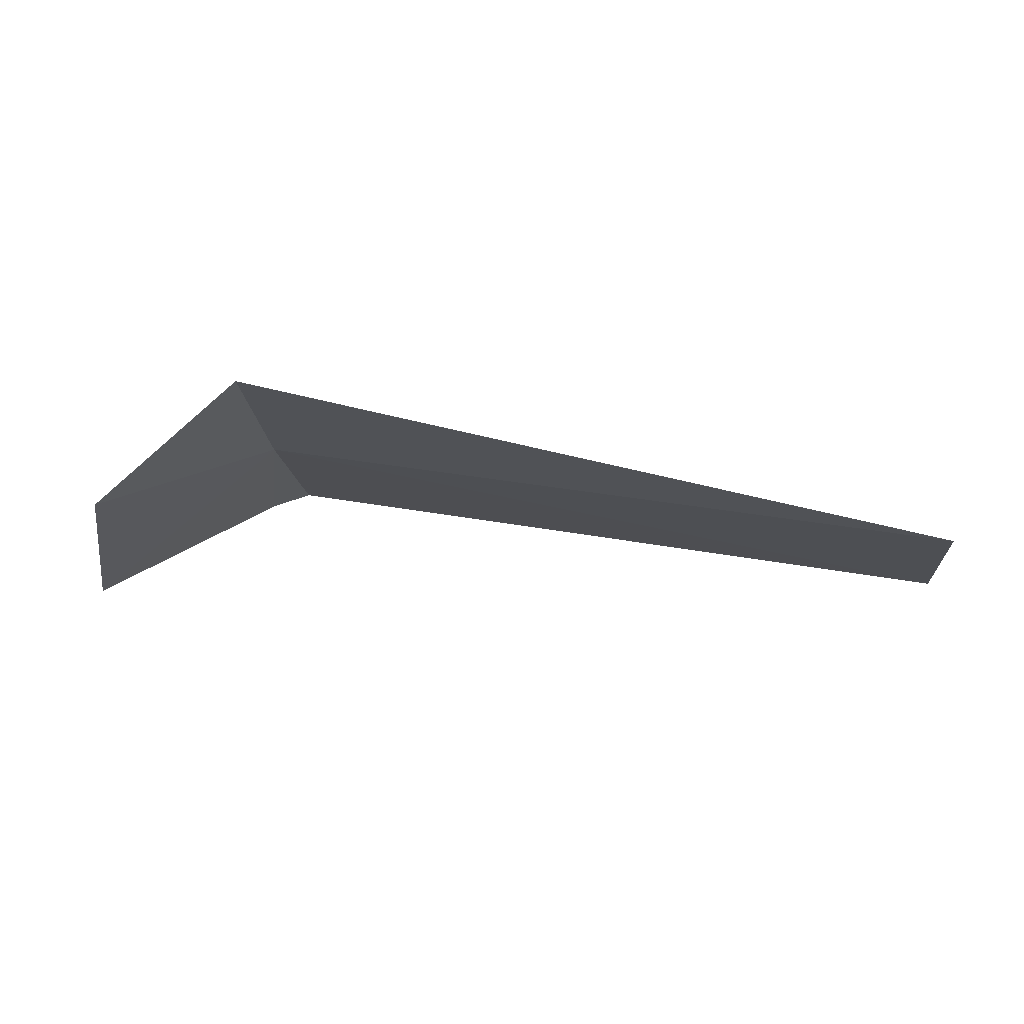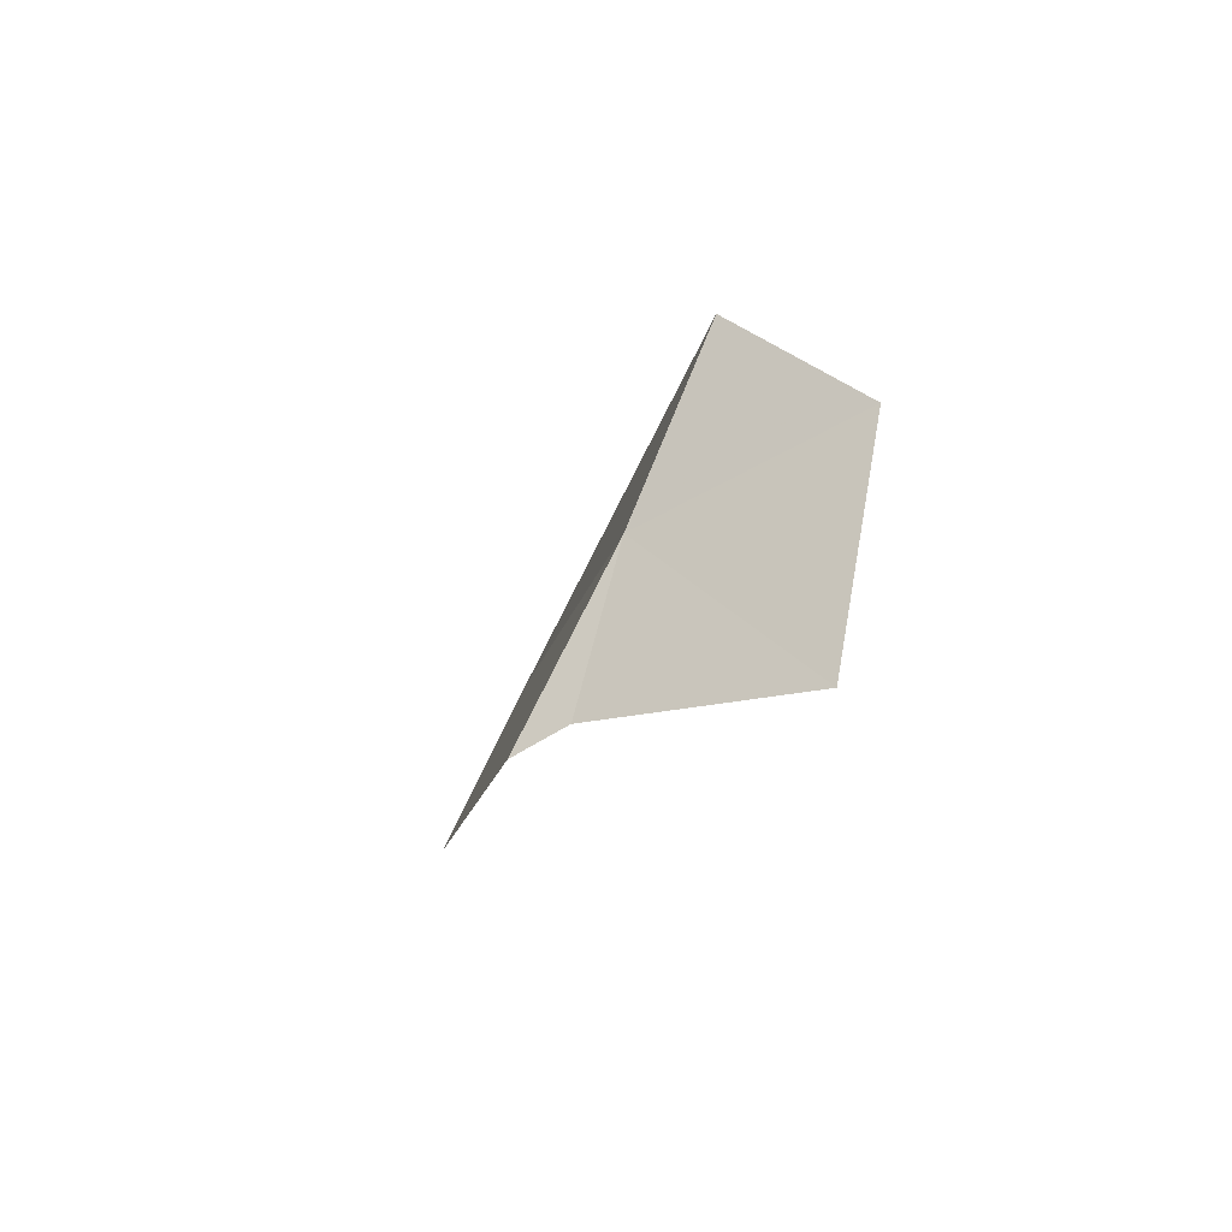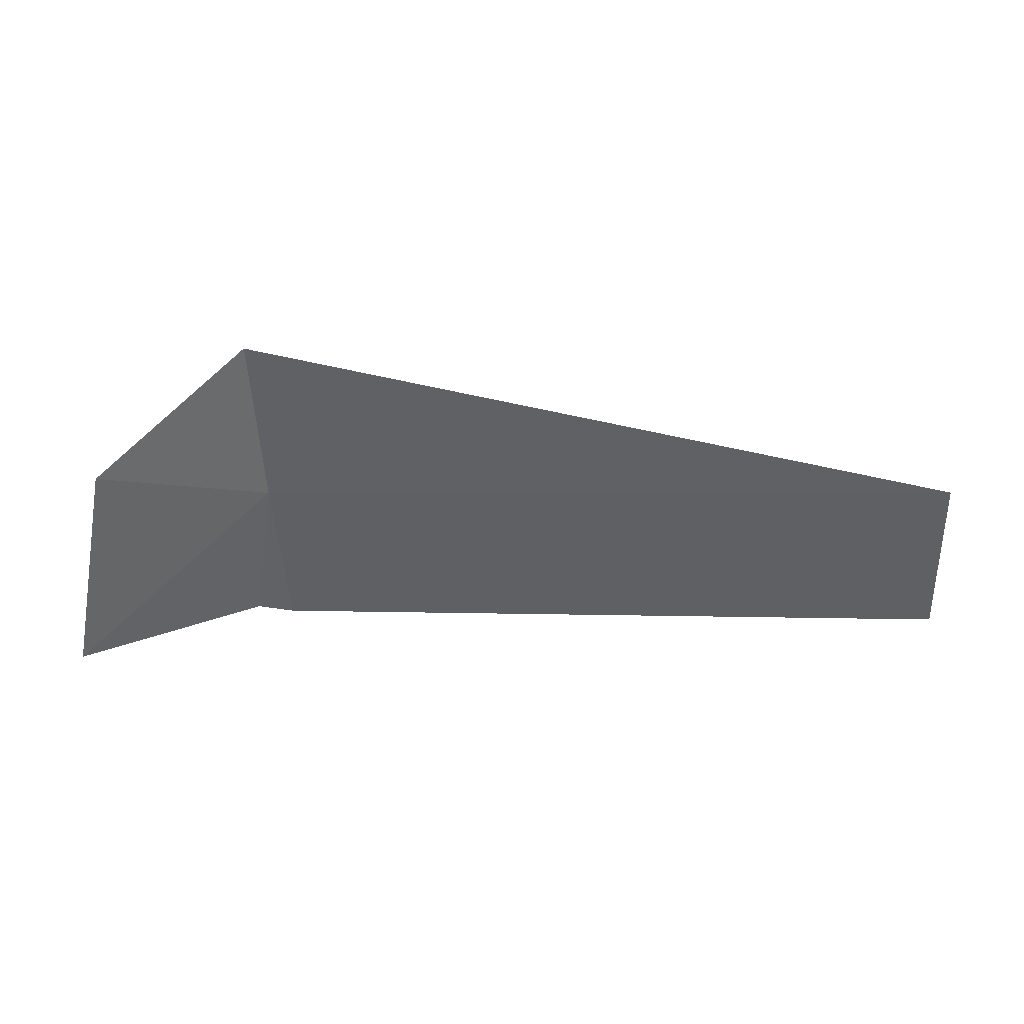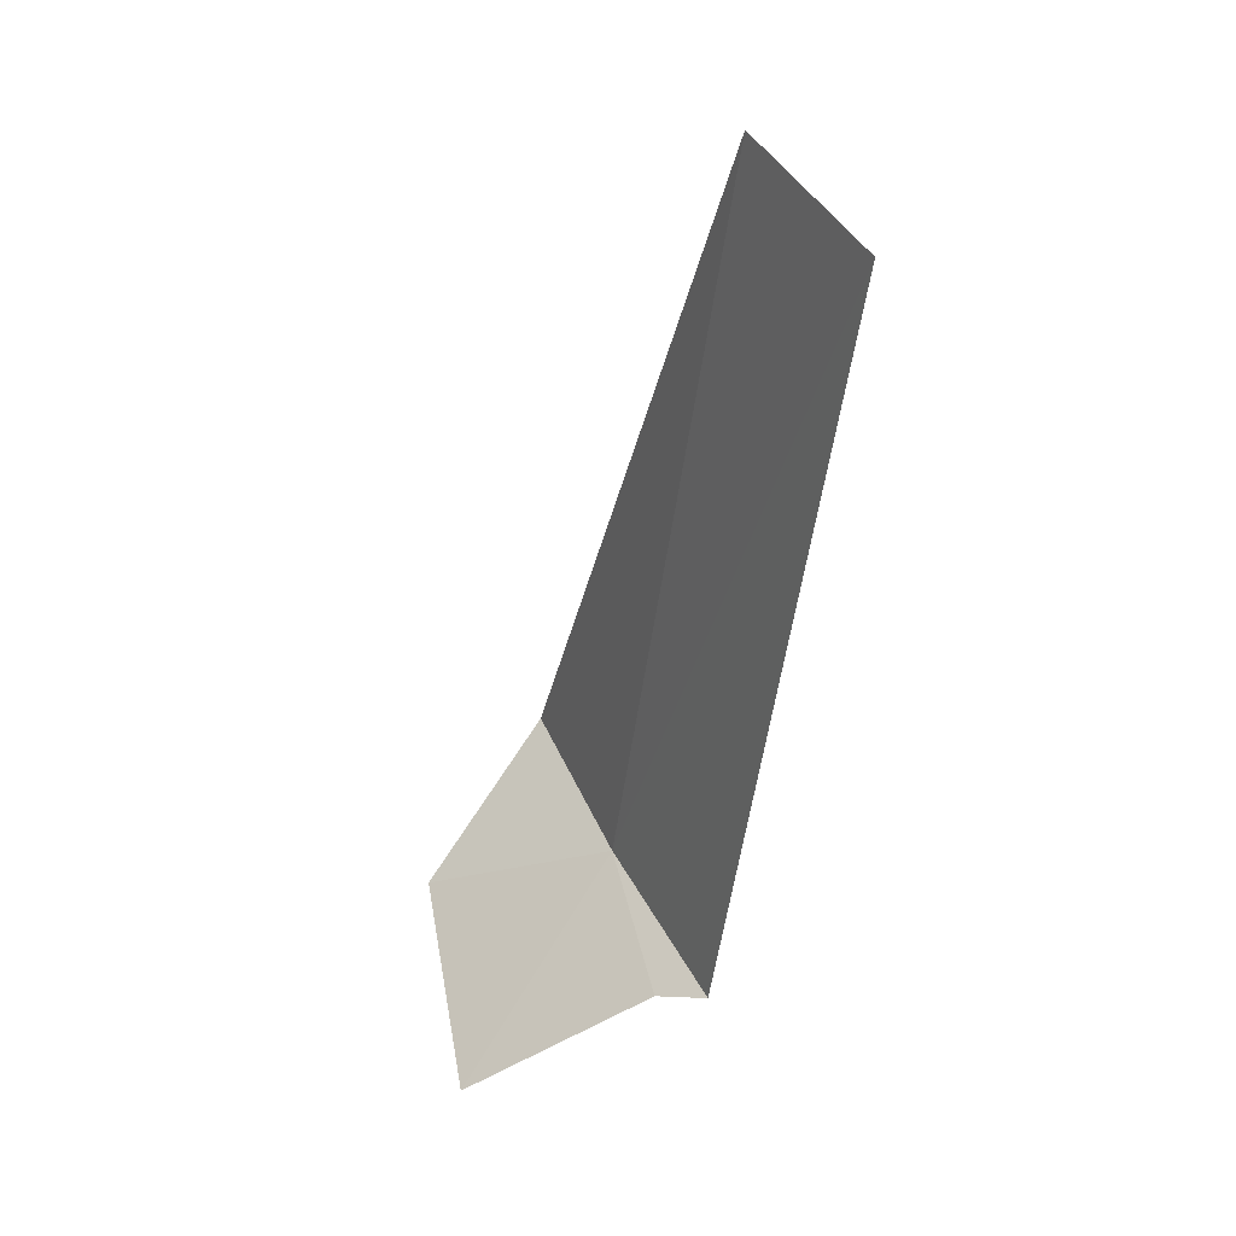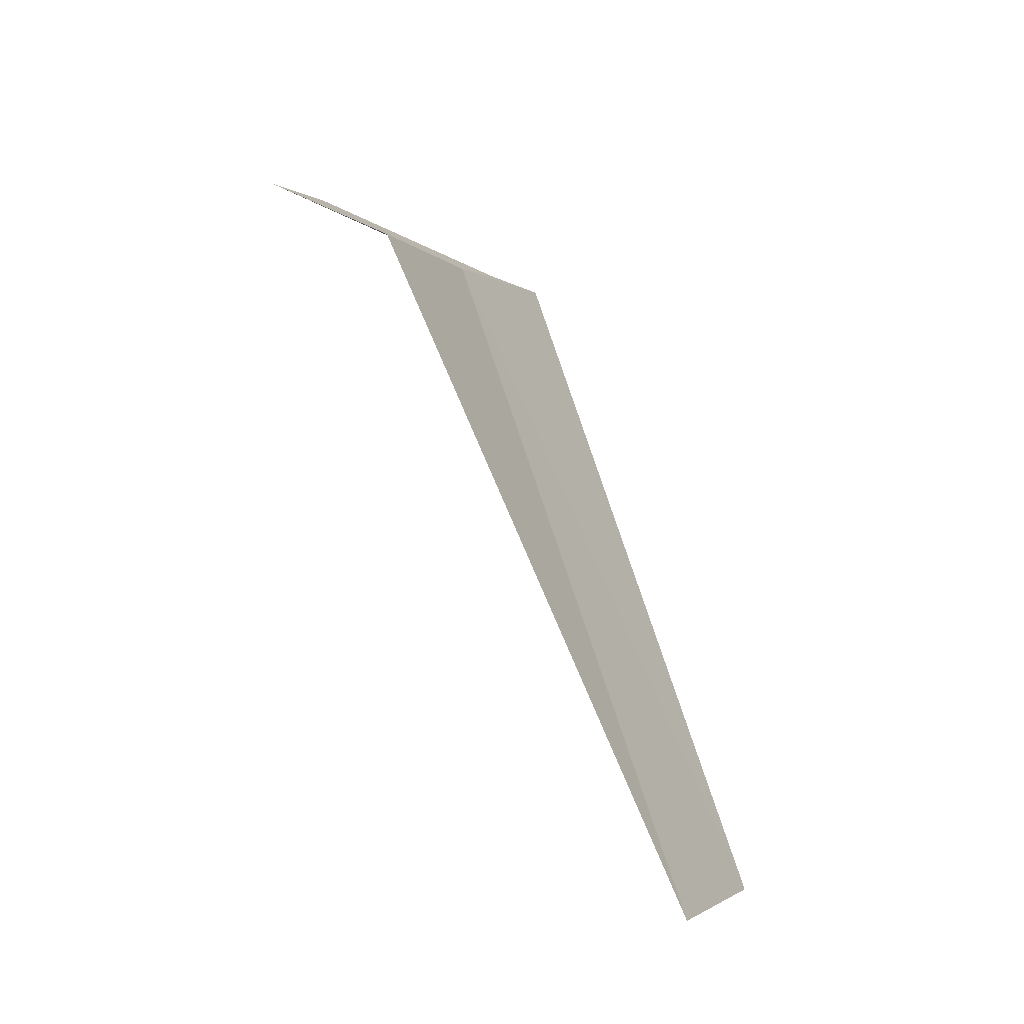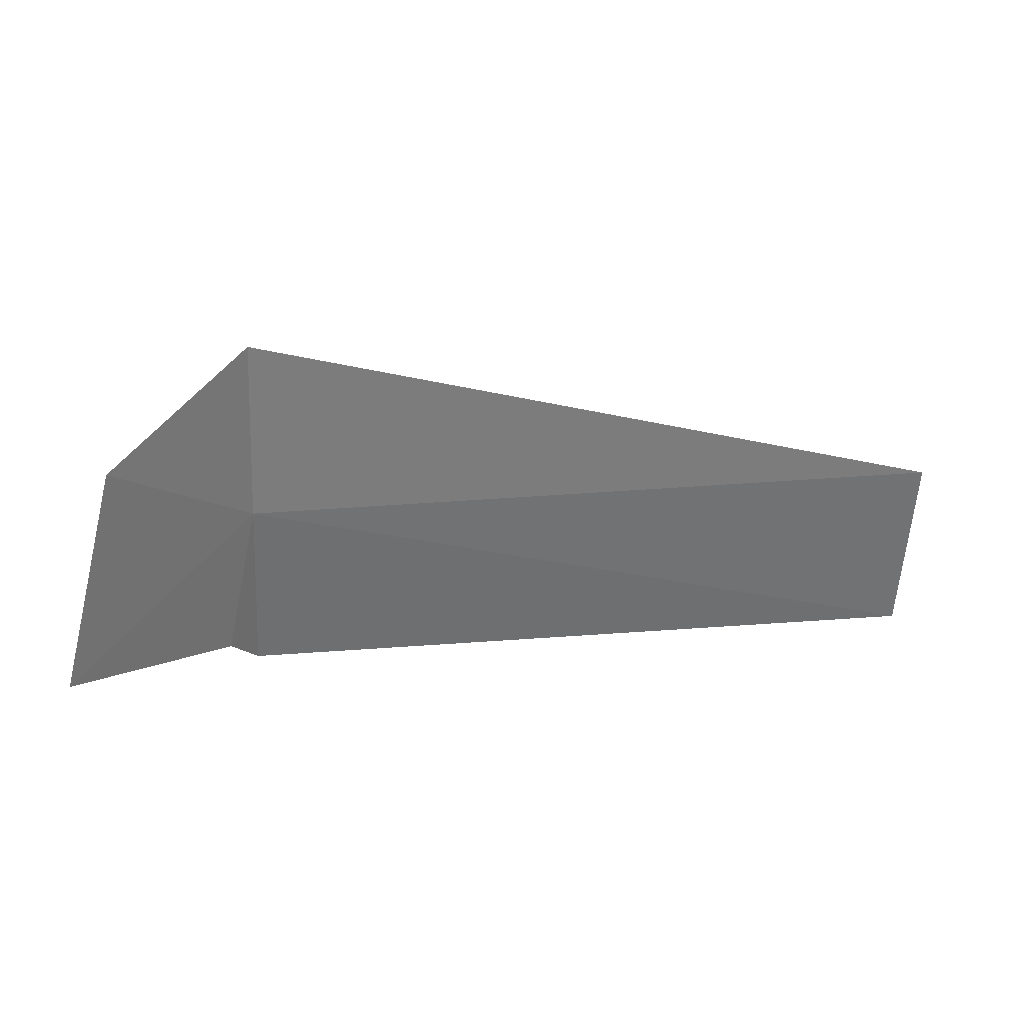
<metadata>
{"format":"obj","ext":"obj","renderer":"f3d","projection":"perspective","resolution":1024,"background":"white","views":[{"elev":50.1,"azim":-168.8,"up":"+Z"},{"elev":-13.8,"azim":80.6,"up":"+Z"},{"elev":20.0,"azim":-173.6,"up":"+Z"},{"elev":-52.9,"azim":-99.3,"up":"+Z"},{"elev":79.2,"azim":-109.5,"up":"+Z"},{"elev":9.4,"azim":173.3,"up":"+Z"}]}
</metadata>
<code>
v -14.7 13.69 12.63
v -13.95 14.61 13
v -14.7 14.1 13.64
v -13.67 14.33 11.77
v -14.54 13.45 11.77
v -14.7 13.21 11.65
v -18.75 13.78 12.82
v -18.75 13.3 11.82
f 1 2 3
f 1 5 4
f 1 6 5
f 1 7 8
f 1 3 7
f 1 8 6
f 1 4 2

</code>
